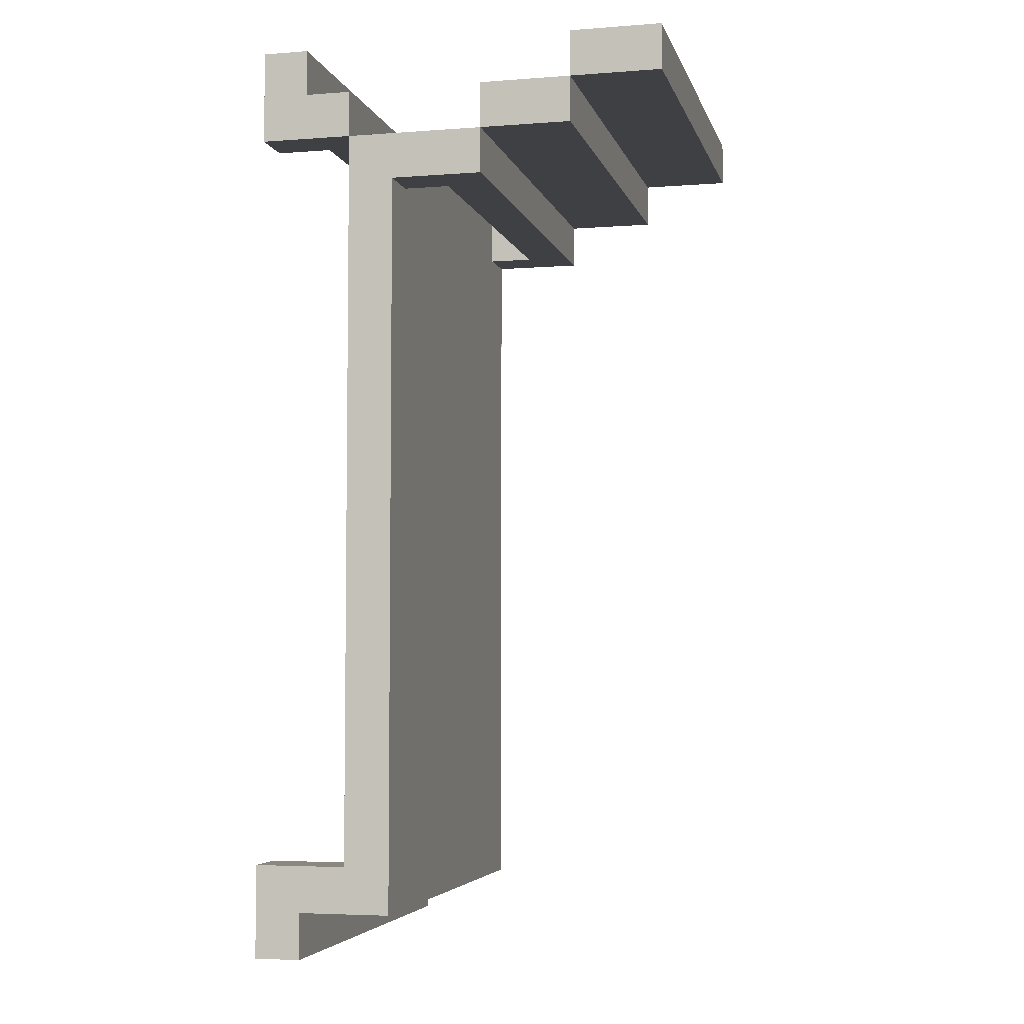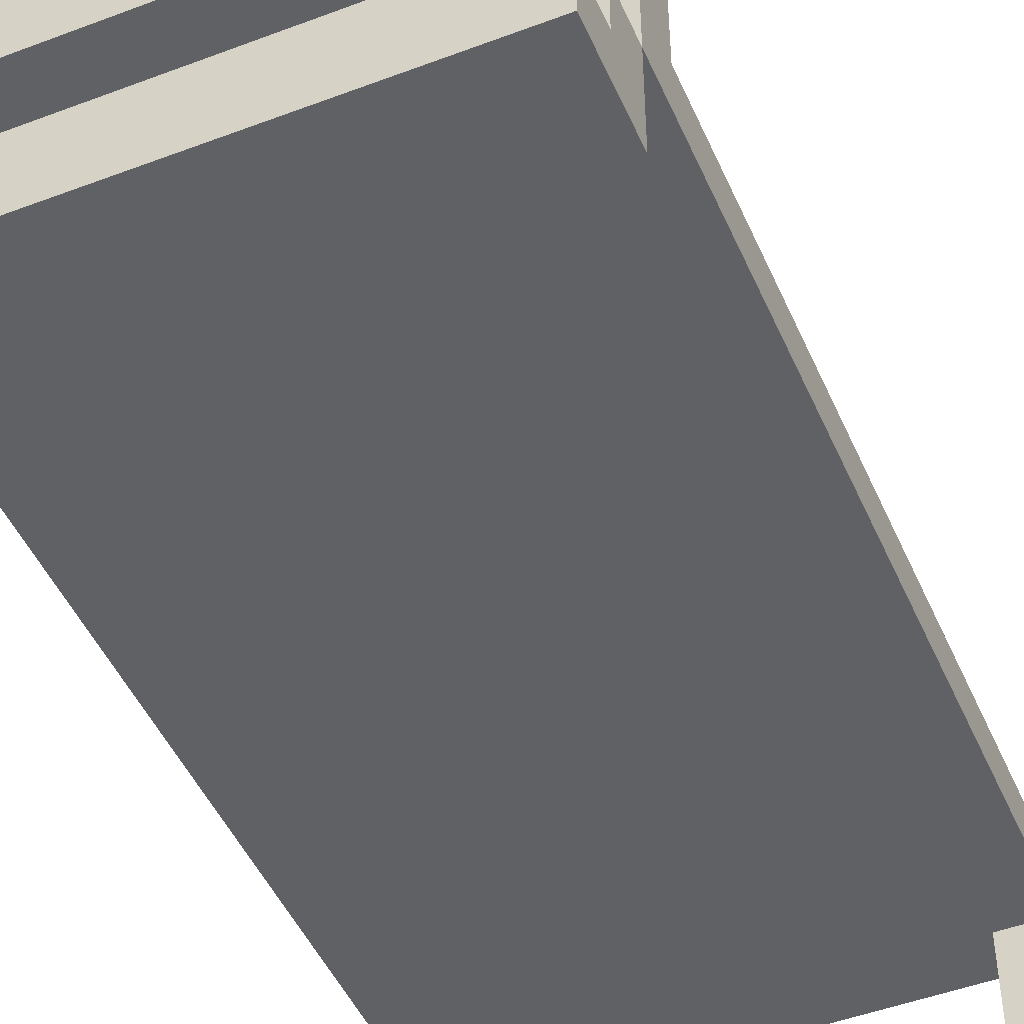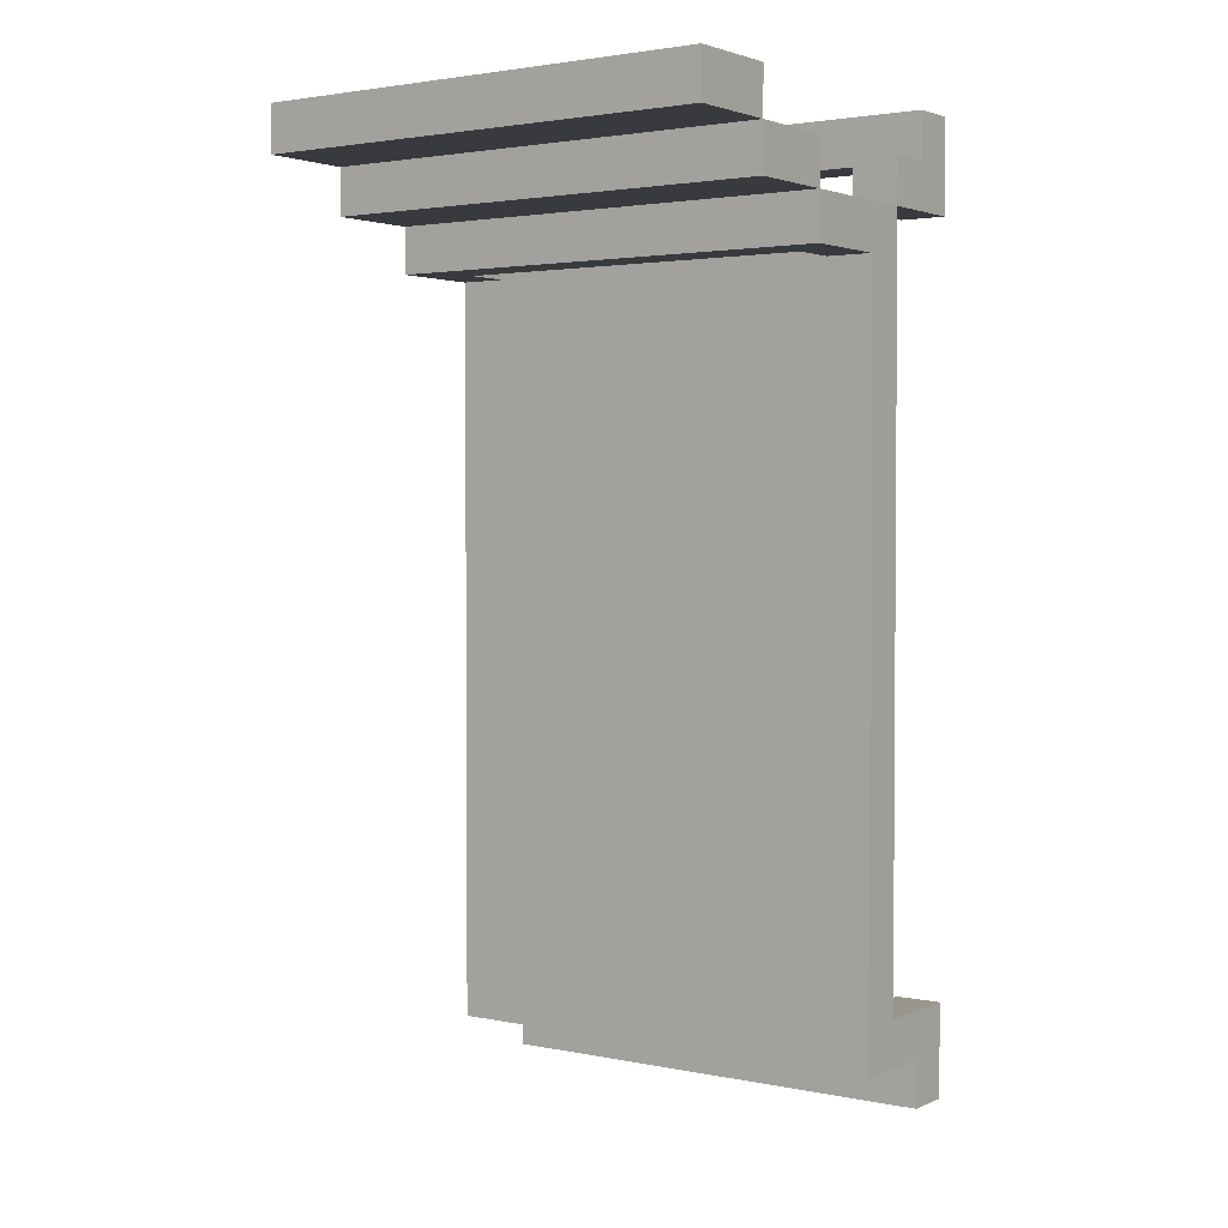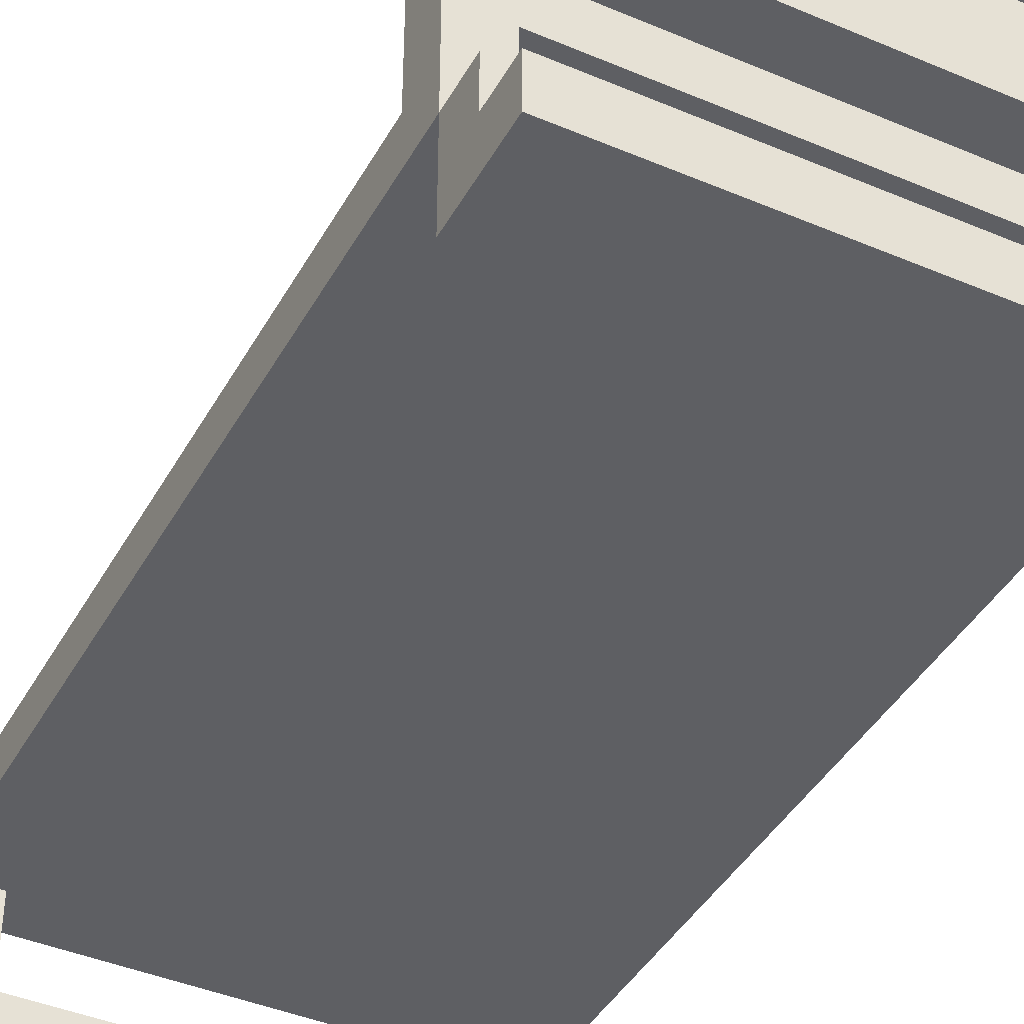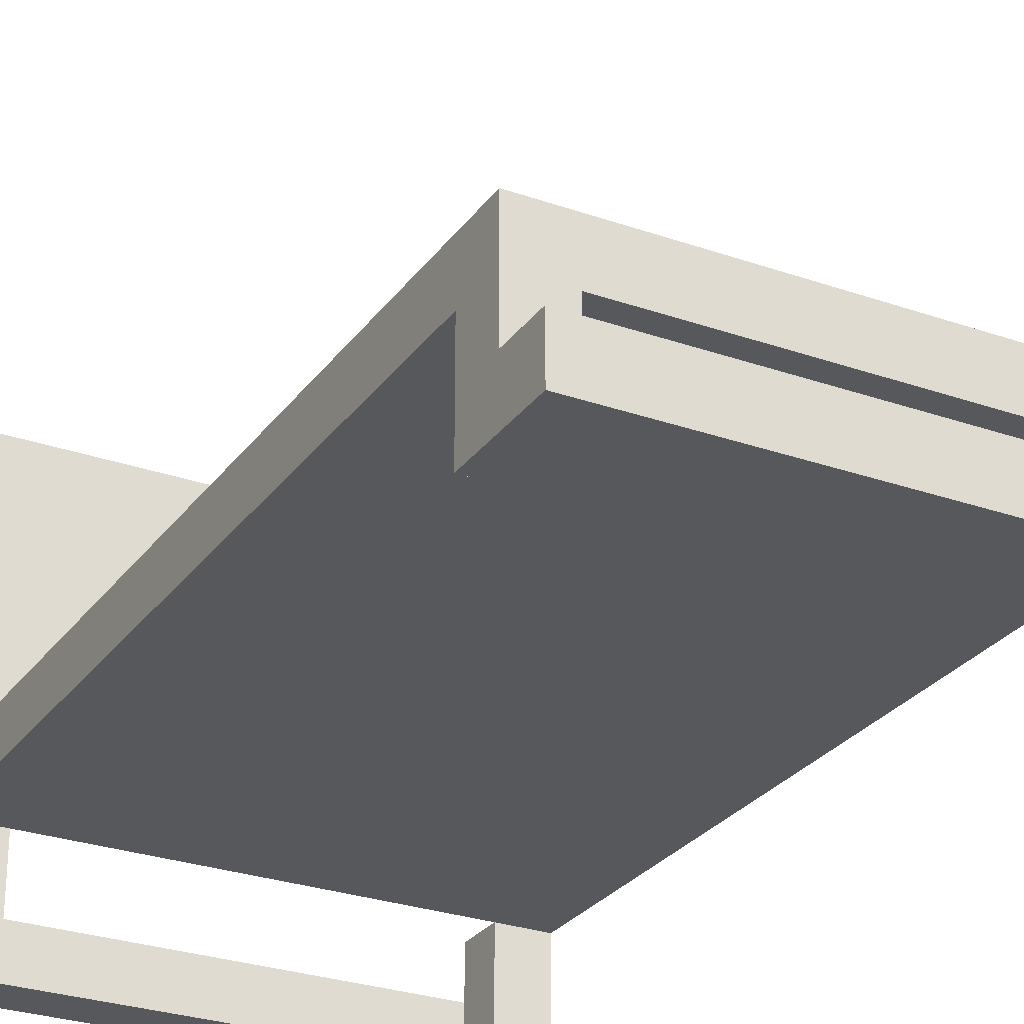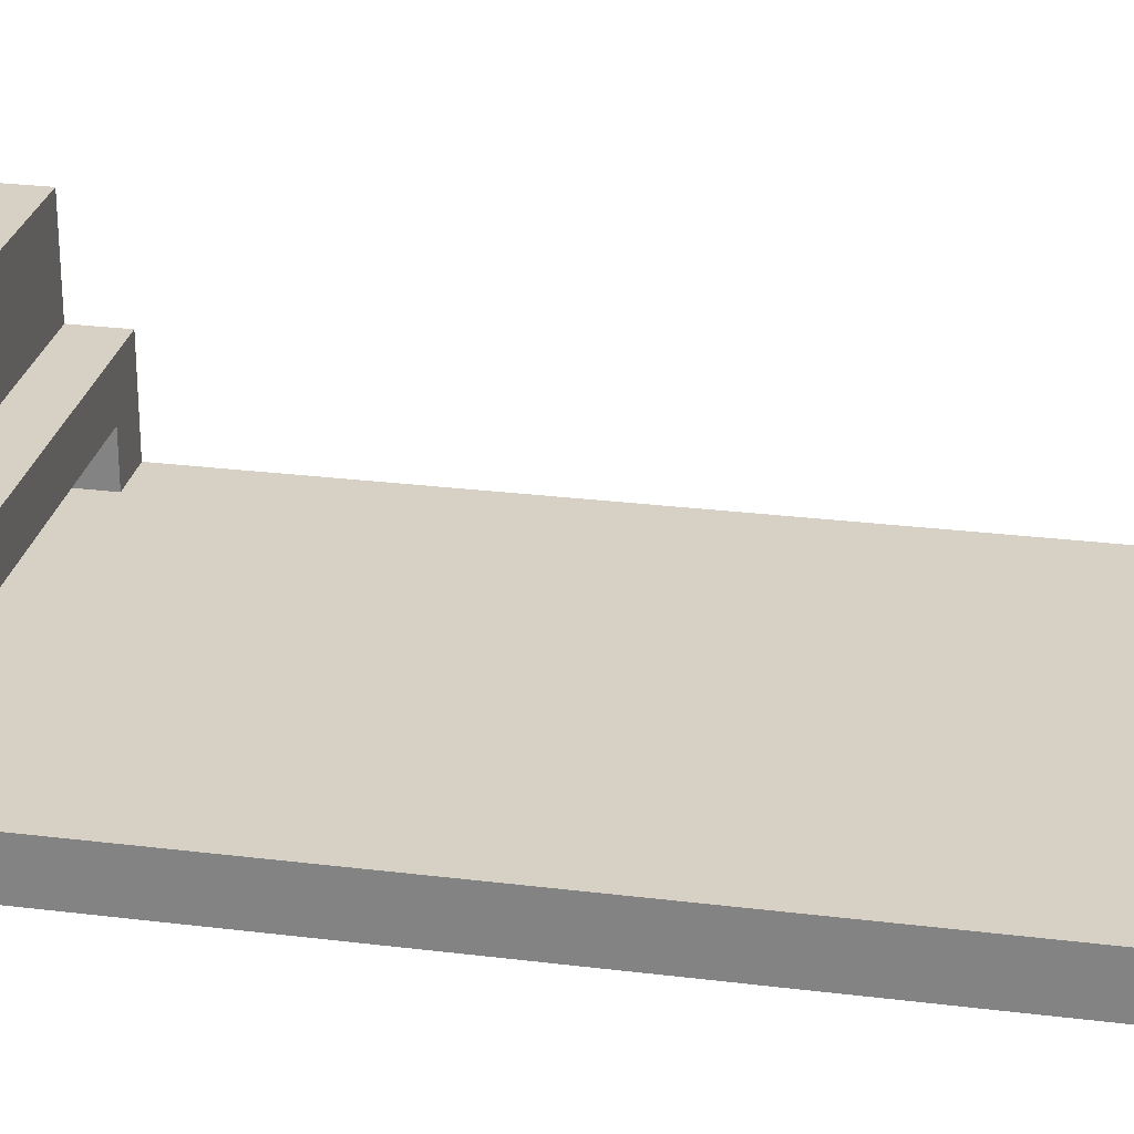
<metadata>
{"format":"obj","ext":"obj","renderer":"f3d","projection":"perspective","resolution":1024,"background":"white","views":[{"elev":-4.7,"azim":103.6,"up":"+Z"},{"elev":-47.7,"azim":23.1,"up":"+Y"},{"elev":2.5,"azim":-144.8,"up":"+Z"},{"elev":-41.9,"azim":-27.1,"up":"+Y"},{"elev":-27.8,"azim":151.7,"up":"+Y"},{"elev":26.7,"azim":101.0,"up":"+Y"}]}
</metadata>
<code>
o
v -0.5 0 1
v -0.5 0 0.8
v -0.5 0 -0.8
v -0.5 0 -1
v -0.5 0.1 1
v -0.5 0.1 0.9
v -0.5 0.1 -0.9
v -0.5 0.1 -1
v -0.5 0.2 0.9
v -0.5 0.2 0.8
v -0.5 0.2 -0.8
v -0.5 0.3 0.7
v -0.5 0.3 -0.9
v -0.5 0.5 0.9
v -0.5 0.5 0.8
v -0.5 0.5 0.7
v -0.5 0.7 1
v -0.5 0.7 0.9
v -0.5 0.7 0.8
v -0.5 0.9 1
v -0.5 0.9 0.9
v 0.4 0 0.9
v 0.4 0 0.8
v 0.4 0 -0.8
v 0.4 0 -0.9
v 0.4 0.1 0.9
v 0.4 0.1 -0.9
v 0.4 0.2 0.9
v 0.4 0.2 0.8
v 0.4 0.2 -0.8
v 0.4 0.2 -0.9
v 0.4 0.3 0.8
v 0.4 0.3 0.7
v 0.4 0.4 0.8
v 0.4 0.4 0.7
v -0.4 0 0.9
v -0.4 0 0.8
v -0.4 0 -0.8
v -0.4 0 -0.9
v -0.4 0.1 0.9
v -0.4 0.1 -0.9
v -0.4 0.2 0.9
v -0.4 0.2 0.8
v -0.4 0.2 -0.8
v -0.4 0.2 -0.9
v -0.4 0.3 0.8
v -0.4 0.3 0.7
v -0.4 0.4 0.8
v -0.4 0.4 0.7
v 0.5 0 1
v 0.5 0 0.8
v 0.5 0 -0.8
v 0.5 0 -1
v 0.5 0.1 1
v 0.5 0.1 0.9
v 0.5 0.1 -0.9
v 0.5 0.1 -1
v 0.5 0.2 0.9
v 0.5 0.2 0.8
v 0.5 0.2 -0.8
v 0.5 0.3 0.7
v 0.5 0.3 -0.9
v 0.5 0.5 0.9
v 0.5 0.5 0.8
v 0.5 0.5 0.7
v 0.5 0.7 1
v 0.5 0.7 0.9
v 0.5 0.7 0.8
v 0.5 0.9 1
v 0.5 0.9 0.9
v -0.5 0 1
v -0.5 0.1 1
v -0.5 0.7 1
v -0.5 0.9 1
v -0.4 0.7 1
v -0.4 0.9 1
v 0.4 0.7 1
v 0.4 0.9 1
v 0.5 0 1
v 0.5 0.1 1
v 0.5 0.7 1
v 0.5 0.9 1
v -0.5 0.1 0.9
v -0.5 0.2 0.9
v -0.5 0.5 0.9
v -0.5 0.7 0.9
v -0.4 0.1 0.9
v -0.4 0.2 0.9
v -0.4 0.5 0.9
v -0.4 0.7 0.9
v 0.4 0.1 0.9
v 0.4 0.2 0.9
v 0.4 0.5 0.9
v 0.4 0.7 0.9
v 0.5 0.1 0.9
v 0.5 0.2 0.9
v 0.5 0.5 0.9
v 0.5 0.7 0.9
v -0.5 0.2 0.8
v -0.5 0.5 0.8
v -0.4 0.2 0.8
v -0.4 0.3 0.8
v -0.4 0.4 0.8
v -0.4 0.5 0.8
v 0.4 0.2 0.8
v 0.4 0.3 0.8
v 0.4 0.4 0.8
v 0.4 0.5 0.8
v 0.5 0.2 0.8
v 0.5 0.5 0.8
v -0.5 0 -0.8
v -0.5 0.2 -0.8
v -0.4 0 -0.8
v -0.4 0.2 -0.8
v 0.4 0 -0.8
v 0.4 0.2 -0.8
v 0.5 0 -0.8
v 0.5 0.2 -0.8
v -0.4 0 -0.9
v -0.4 0.1 -0.9
v 0.4 0 -0.9
v 0.4 0.1 -0.9
v -0.5 0.7 0.9
v -0.5 0.9 0.9
v -0.4 0 0.9
v -0.4 0.1 0.9
v -0.4 0.7 0.9
v -0.4 0.9 0.9
v 0.4 0 0.9
v 0.4 0.1 0.9
v 0.4 0.7 0.9
v 0.4 0.9 0.9
v 0.5 0.7 0.9
v 0.5 0.9 0.9
v -0.5 0 0.8
v -0.5 0.2 0.8
v -0.5 0.5 0.8
v -0.5 0.7 0.8
v -0.4 0 0.8
v -0.4 0.2 0.8
v -0.4 0.5 0.8
v -0.4 0.7 0.8
v 0.4 0 0.8
v 0.4 0.2 0.8
v 0.4 0.5 0.8
v 0.4 0.7 0.8
v 0.5 0 0.8
v 0.5 0.2 0.8
v 0.5 0.5 0.8
v 0.5 0.7 0.8
v -0.5 0.3 0.7
v -0.5 0.5 0.7
v -0.4 0.3 0.7
v -0.4 0.4 0.7
v -0.4 0.5 0.7
v 0.4 0.3 0.7
v 0.4 0.4 0.7
v 0.4 0.5 0.7
v 0.5 0.3 0.7
v 0.5 0.5 0.7
v -0.5 0.1 -0.9
v -0.5 0.3 -0.9
v -0.4 0.1 -0.9
v -0.4 0.2 -0.9
v -0.4 0.3 -0.9
v 0.4 0.1 -0.9
v 0.4 0.2 -0.9
v 0.4 0.3 -0.9
v 0.5 0.1 -0.9
v 0.5 0.3 -0.9
v -0.5 0 -1
v -0.5 0.1 -1
v 0.5 0 -1
v 0.5 0.1 -1
v -0.5 0 1
v 0.5 0 1
v -0.4 0 0.9
v 0.4 0 0.9
v -0.5 0 0.8
v -0.4 0 0.8
v 0.4 0 0.8
v 0.5 0 0.8
v -0.5 0 -0.8
v -0.4 0 -0.8
v 0.4 0 -0.8
v 0.5 0 -0.8
v -0.4 0 -0.9
v 0.4 0 -0.9
v -0.5 0 -1
v 0.5 0 -1
v -0.5 0.2 0.8
v -0.4 0.2 0.8
v 0.4 0.2 0.8
v 0.5 0.2 0.8
v -0.4 0.2 0.6
v 0.4 0.2 0.6
v -0.4 0.2 0.4
v 0.4 0.2 0.4
v -0.4 0.2 0.2
v 0.4 0.2 0.2
v -0.4 0.2 0
v 0.4 0.2 0
v -0.4 0.2 -0.2
v 0.4 0.2 -0.2
v -0.4 0.2 -0.4
v 0.4 0.2 -0.4
v -0.4 0.2 -0.6
v 0.4 0.2 -0.6
v -0.5 0.2 -0.8
v -0.4 0.2 -0.8
v 0.4 0.2 -0.8
v 0.5 0.2 -0.8
v -0.4 0.2 -0.9
v 0.4 0.2 -0.9
v -0.4 0.4 0.8
v 0.4 0.4 0.8
v -0.4 0.4 0.7
v 0.4 0.4 0.7
v -0.5 0.5 0.9
v -0.4 0.5 0.9
v 0.4 0.5 0.9
v 0.5 0.5 0.9
v -0.5 0.5 0.8
v -0.4 0.5 0.8
v 0.4 0.5 0.8
v 0.5 0.5 0.8
v -0.5 0.7 1
v -0.4 0.7 1
v 0.4 0.7 1
v 0.5 0.7 1
v -0.5 0.7 0.9
v -0.4 0.7 0.9
v 0.4 0.7 0.9
v 0.5 0.7 0.9
v -0.5 0.1 1
v 0.5 0.1 1
v -0.5 0.1 0.9
v -0.4 0.1 0.9
v 0.4 0.1 0.9
v 0.5 0.1 0.9
v -0.5 0.1 -0.9
v -0.4 0.1 -0.9
v 0.4 0.1 -0.9
v 0.5 0.1 -0.9
v -0.5 0.1 -1
v 0.5 0.1 -1
v -0.5 0.2 0.9
v -0.4 0.2 0.9
v 0.4 0.2 0.9
v 0.5 0.2 0.9
v -0.5 0.2 0.8
v -0.4 0.2 0.8
v 0.4 0.2 0.8
v 0.5 0.2 0.8
v -0.4 0.3 0.8
v 0.4 0.3 0.8
v -0.5 0.3 0.7
v -0.4 0.3 0.7
v 0.4 0.3 0.7
v 0.5 0.3 0.7
v -0.4 0.3 0.6
v 0.4 0.3 0.6
v -0.4 0.3 0.4
v 0.4 0.3 0.4
v -0.4 0.3 0.2
v 0.4 0.3 0.2
v -0.4 0.3 0
v 0.4 0.3 0
v -0.4 0.3 -0.2
v 0.4 0.3 -0.2
v -0.4 0.3 -0.4
v 0.4 0.3 -0.4
v -0.4 0.3 -0.6
v 0.4 0.3 -0.6
v -0.4 0.3 -0.8
v 0.4 0.3 -0.8
v -0.5 0.3 -0.9
v -0.4 0.3 -0.9
v 0.4 0.3 -0.9
v 0.5 0.3 -0.9
v -0.5 0.5 0.8
v -0.4 0.5 0.8
v 0.4 0.5 0.8
v 0.5 0.5 0.8
v -0.5 0.5 0.7
v -0.4 0.5 0.7
v 0.4 0.5 0.7
v 0.5 0.5 0.7
v -0.5 0.7 0.9
v -0.4 0.7 0.9
v 0.4 0.7 0.9
v 0.5 0.7 0.9
v -0.5 0.7 0.8
v -0.4 0.7 0.8
v 0.4 0.7 0.8
v 0.5 0.7 0.8
v -0.5 0.9 1
v -0.4 0.9 1
v 0.4 0.9 1
v 0.5 0.9 1
v -0.5 0.9 0.9
v -0.4 0.9 0.9
v 0.4 0.9 0.9
v 0.5 0.9 0.9
f 5 2 1
f 6 2 5
f 7 4 3
f 8 4 7
f 9 2 6
f 10 2 9
f 11 7 3
f 12 11 10
f 13 7 11
f 13 11 12
f 15 12 10
f 16 12 15
f 18 15 14
f 19 15 18
f 20 18 17
f 21 18 20
f 26 23 22
f 27 25 24
f 28 23 26
f 29 23 28
f 30 27 24
f 31 27 30
f 34 33 32
f 35 33 34
f 36 37 40
f 38 39 41
f 40 37 42
f 42 37 43
f 38 41 44
f 44 41 45
f 46 47 48
f 48 47 49
f 50 51 54
f 54 51 55
f 52 53 56
f 56 53 57
f 55 51 58
f 58 51 59
f 52 56 60
f 59 60 61
f 60 56 62
f 61 60 62
f 59 61 64
f 64 61 65
f 63 64 67
f 67 64 68
f 66 67 69
f 69 67 70
f 75 74 73
f 76 74 75
f 77 76 75
f 78 76 77
f 79 72 71
f 80 72 79
f 81 78 77
f 82 78 81
f 87 84 83
f 88 84 87
f 89 86 85
f 90 86 89
f 93 90 89
f 94 90 93
f 95 92 91
f 96 92 95
f 97 94 93
f 98 94 97
f 101 100 99
f 102 100 101
f 103 100 102
f 104 100 103
f 105 102 101
f 106 102 105
f 107 104 103
f 108 104 107
f 109 106 105
f 109 107 106
f 109 108 107
f 110 108 109
f 113 112 111
f 114 112 113
f 117 116 115
f 118 116 117
f 121 120 119
f 122 120 121
f 123 124 127
f 127 124 128
f 125 126 129
f 129 126 130
f 127 128 131
f 131 128 132
f 131 132 133
f 133 132 134
f 135 136 139
f 139 136 140
f 137 138 141
f 141 138 142
f 141 142 145
f 145 142 146
f 143 144 147
f 147 144 148
f 145 146 149
f 149 146 150
f 151 152 153
f 153 152 154
f 154 152 155
f 154 155 157
f 157 155 158
f 156 157 159
f 157 158 159
f 159 158 160
f 161 162 163
f 163 162 164
f 164 162 165
f 164 165 167
f 167 165 168
f 166 167 169
f 167 168 169
f 169 168 170
f 171 172 173
f 173 172 174
f 177 176 175
f 178 176 177
f 179 177 175
f 180 177 179
f 181 176 178
f 182 176 181
f 187 184 183
f 188 186 185
f 189 187 183
f 189 188 187
f 190 186 188
f 190 188 189
f 195 192 191
f 195 193 192
f 196 194 193
f 196 193 195
f 197 195 191
f 197 196 195
f 198 194 196
f 198 196 197
f 199 197 191
f 199 198 197
f 200 194 198
f 200 198 199
f 201 199 191
f 201 200 199
f 202 194 200
f 202 200 201
f 203 201 191
f 203 202 201
f 204 194 202
f 204 202 203
f 205 203 191
f 205 204 203
f 206 194 204
f 206 204 205
f 207 205 191
f 207 206 205
f 208 194 206
f 208 206 207
f 209 207 191
f 210 208 207
f 210 207 209
f 211 194 208
f 211 208 210
f 212 194 211
f 213 211 210
f 214 211 213
f 217 216 215
f 218 216 217
f 223 220 219
f 224 221 220
f 224 220 223
f 225 222 221
f 225 221 224
f 226 222 225
f 231 228 227
f 232 229 228
f 232 228 231
f 233 230 229
f 233 229 232
f 234 230 233
f 235 236 237
f 237 236 238
f 238 236 239
f 239 236 240
f 241 242 245
f 243 244 245
f 242 243 245
f 245 244 246
f 247 248 251
f 251 248 252
f 249 250 253
f 253 250 254
f 255 256 258
f 258 256 259
f 257 258 261
f 258 259 261
f 259 260 262
f 261 259 262
f 257 261 263
f 261 262 263
f 262 260 264
f 263 262 264
f 257 263 265
f 263 264 265
f 264 260 266
f 265 264 266
f 257 265 267
f 265 266 267
f 266 260 268
f 267 266 268
f 257 267 269
f 267 268 269
f 268 260 270
f 269 268 270
f 257 269 271
f 269 270 271
f 270 260 272
f 271 270 272
f 257 271 273
f 271 272 273
f 272 260 274
f 273 272 274
f 257 273 275
f 273 274 275
f 274 260 276
f 275 274 276
f 257 275 277
f 275 276 278
f 277 275 278
f 276 260 279
f 278 276 279
f 279 260 280
f 281 282 285
f 282 283 286
f 285 282 286
f 283 284 287
f 286 283 287
f 287 284 288
f 289 290 293
f 290 291 294
f 293 290 294
f 291 292 295
f 294 291 295
f 295 292 296
f 297 298 301
f 298 299 302
f 301 298 302
f 299 300 303
f 302 299 303
f 303 300 304

</code>
